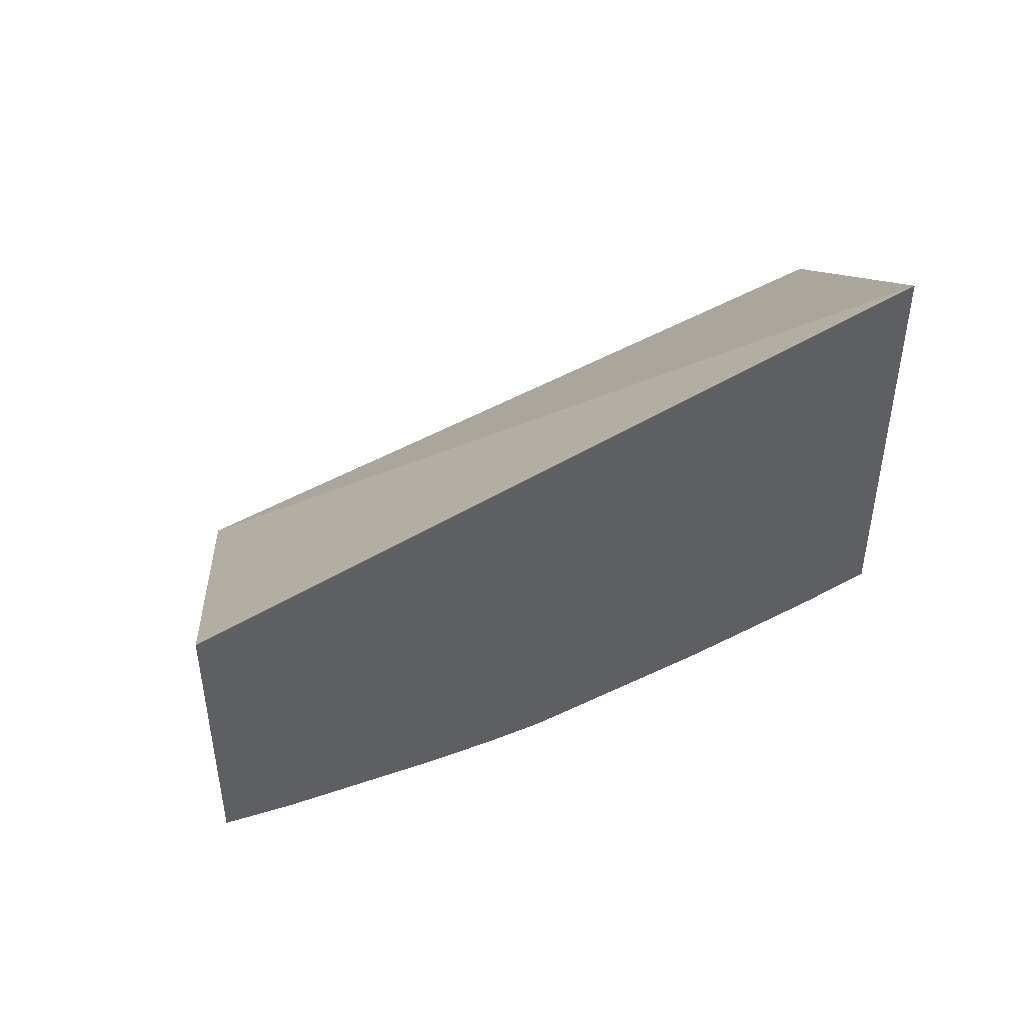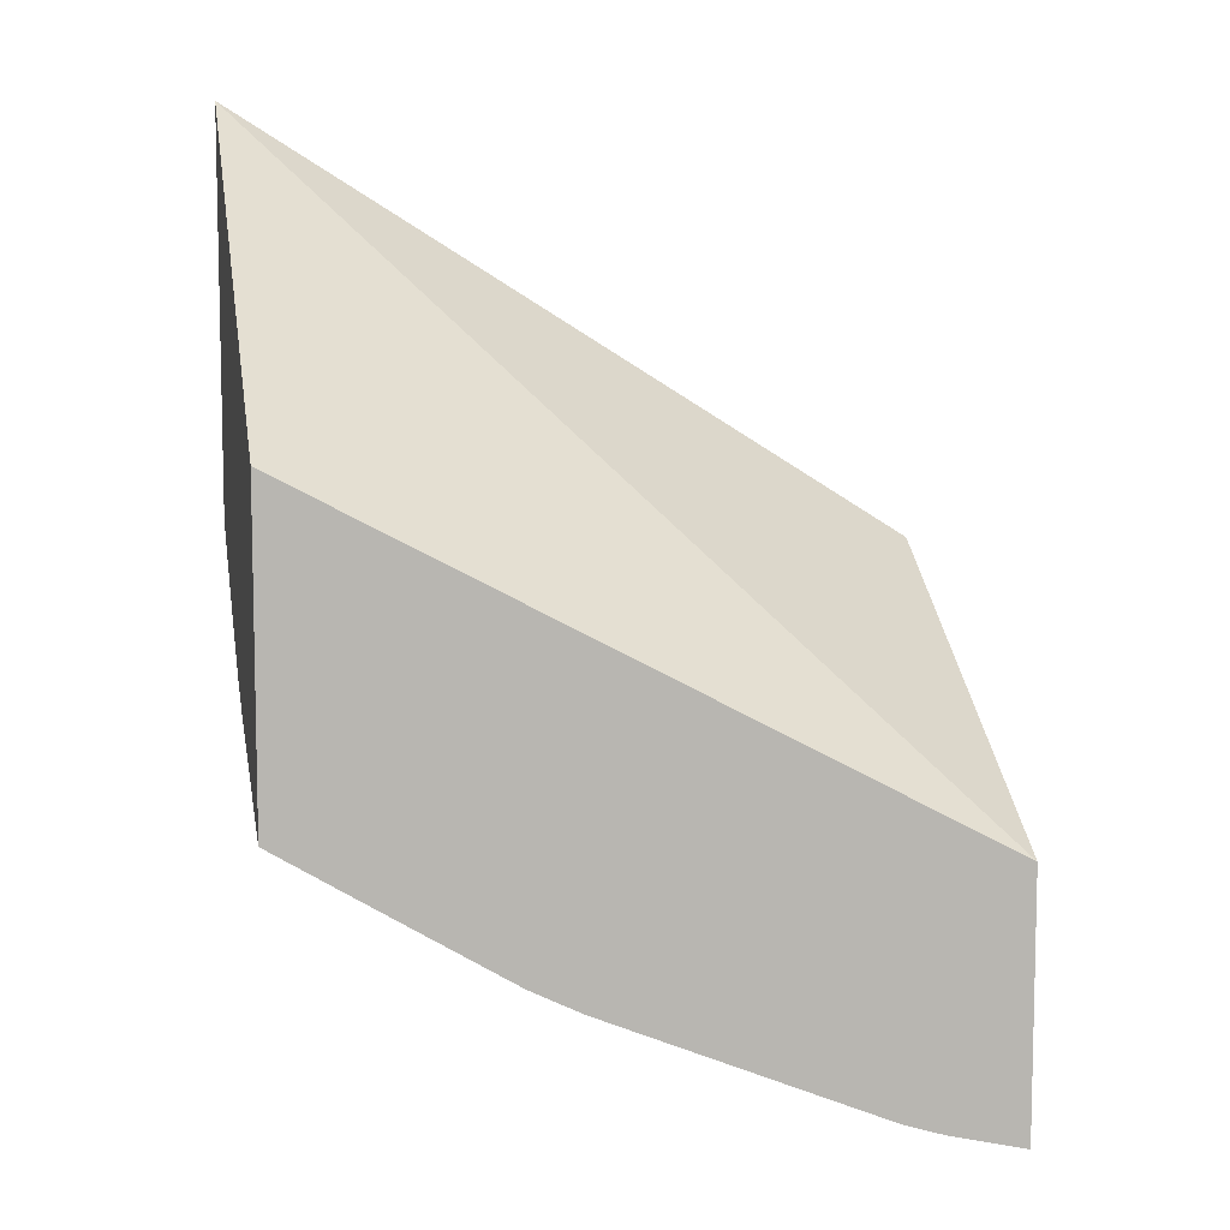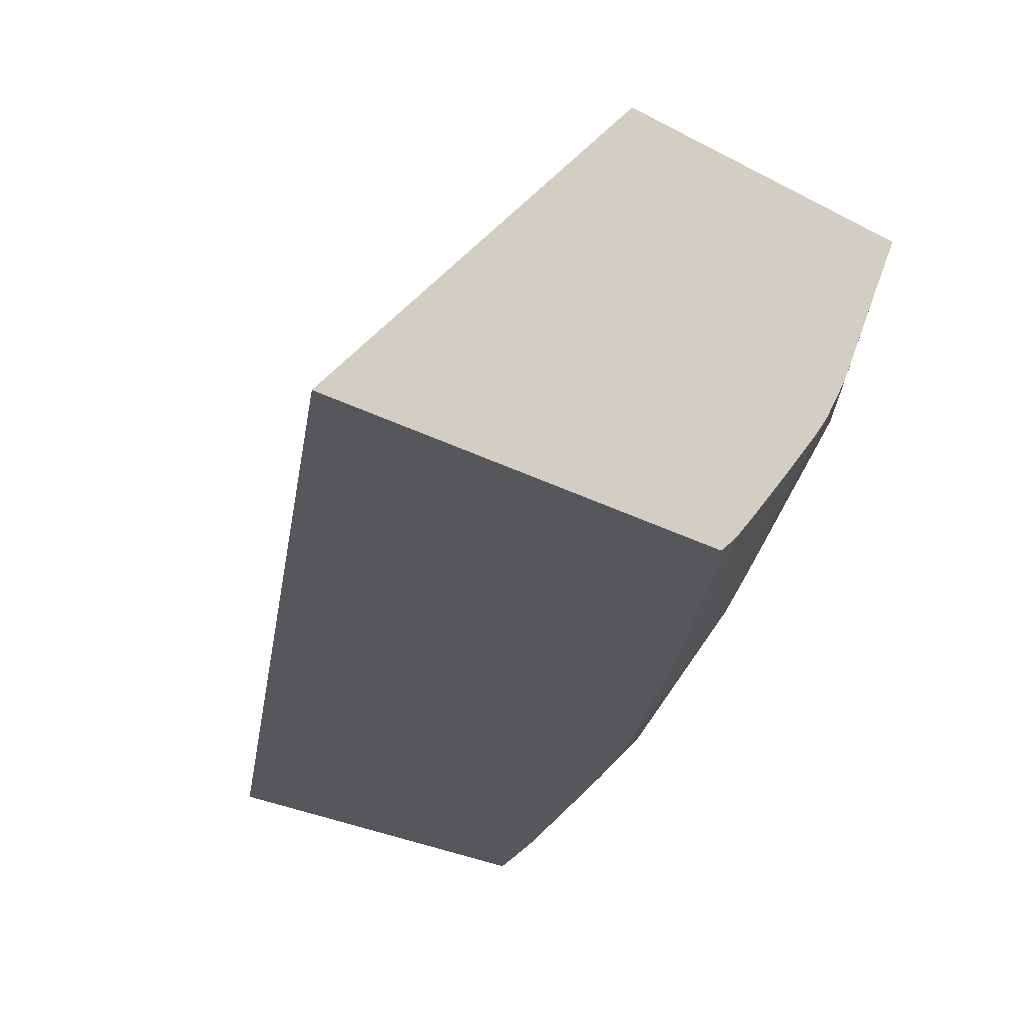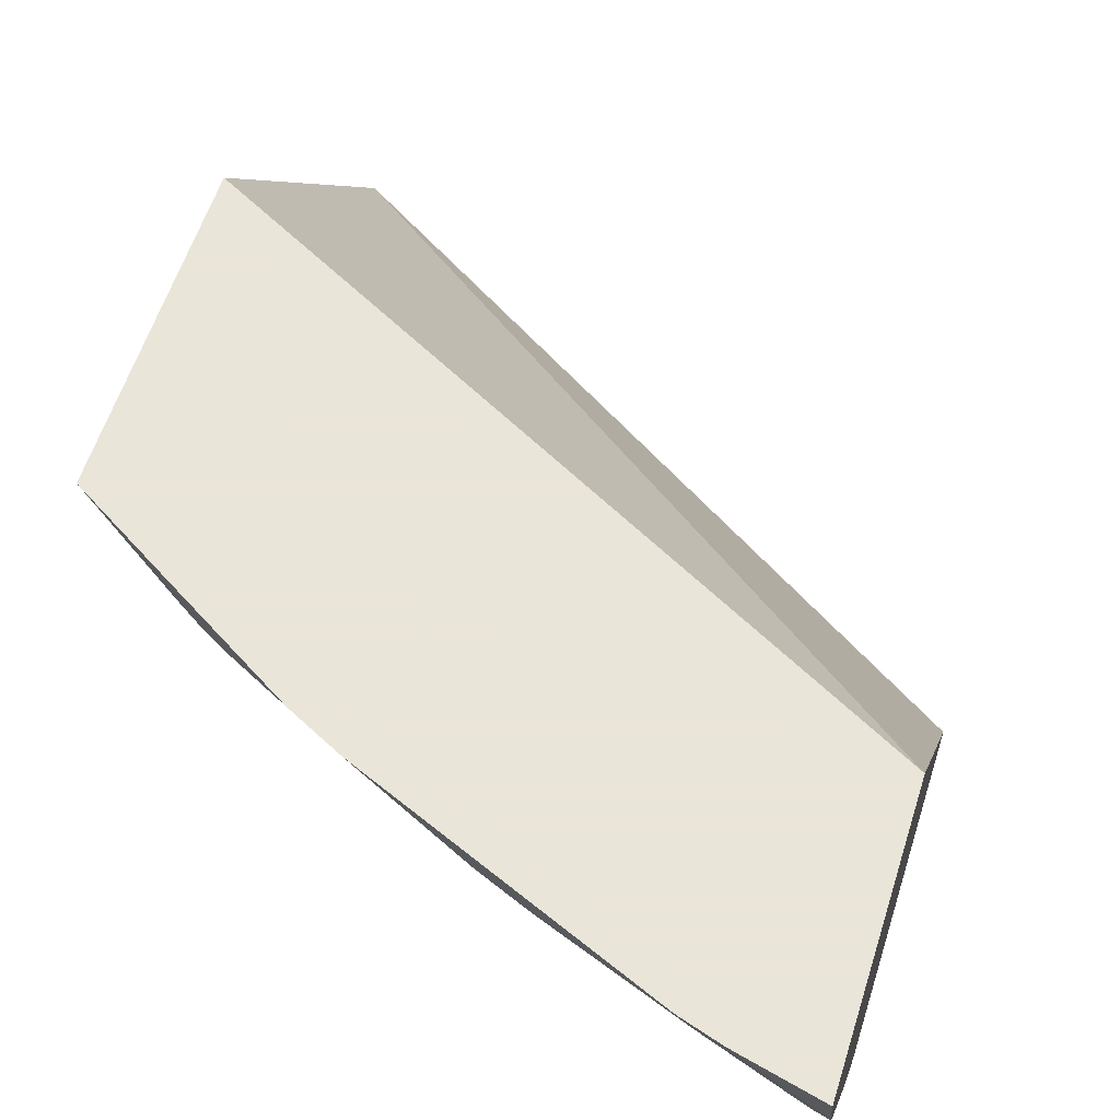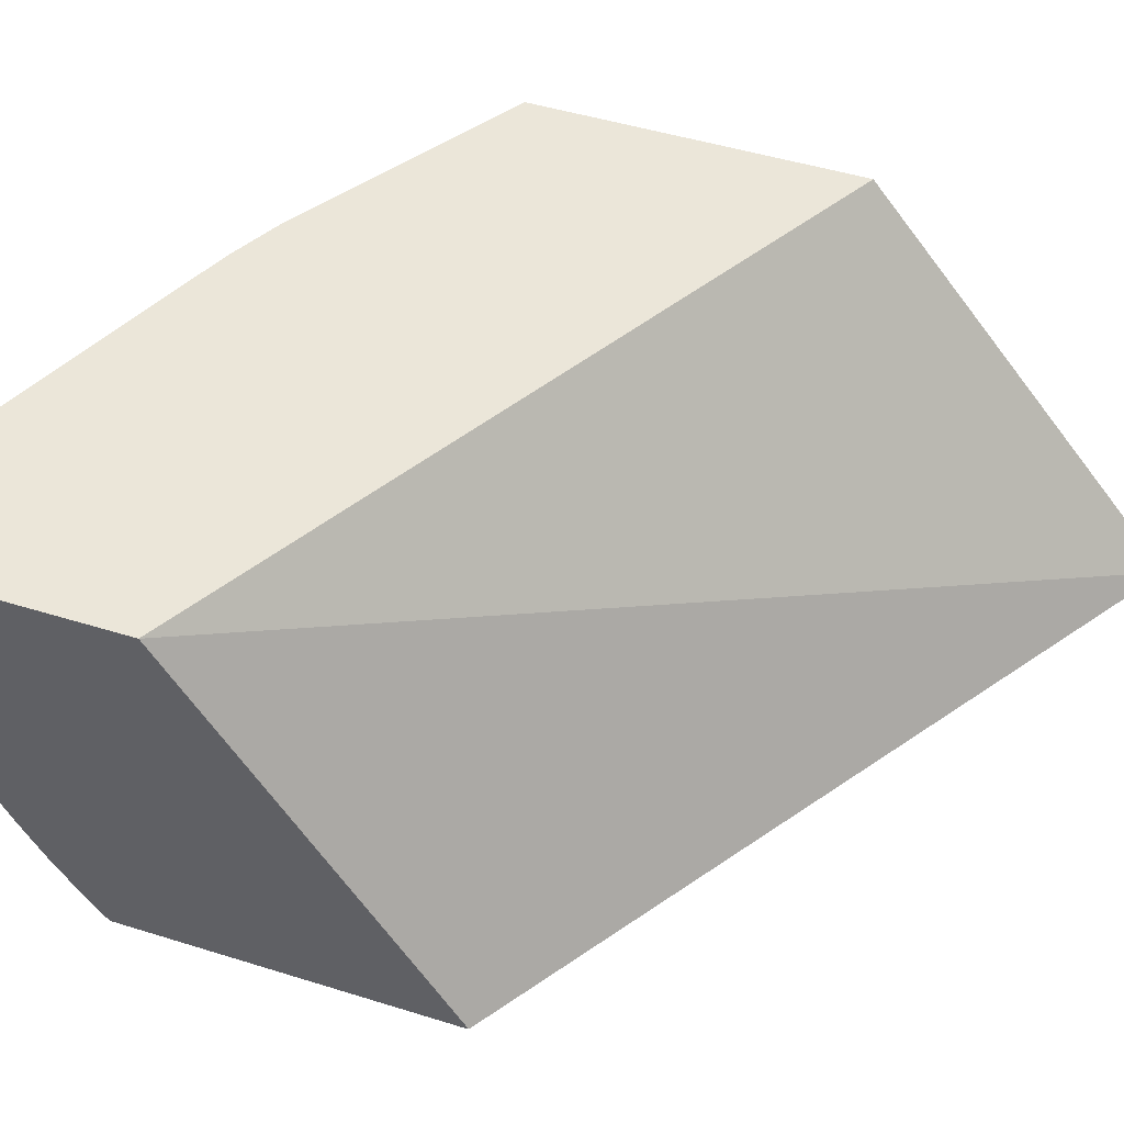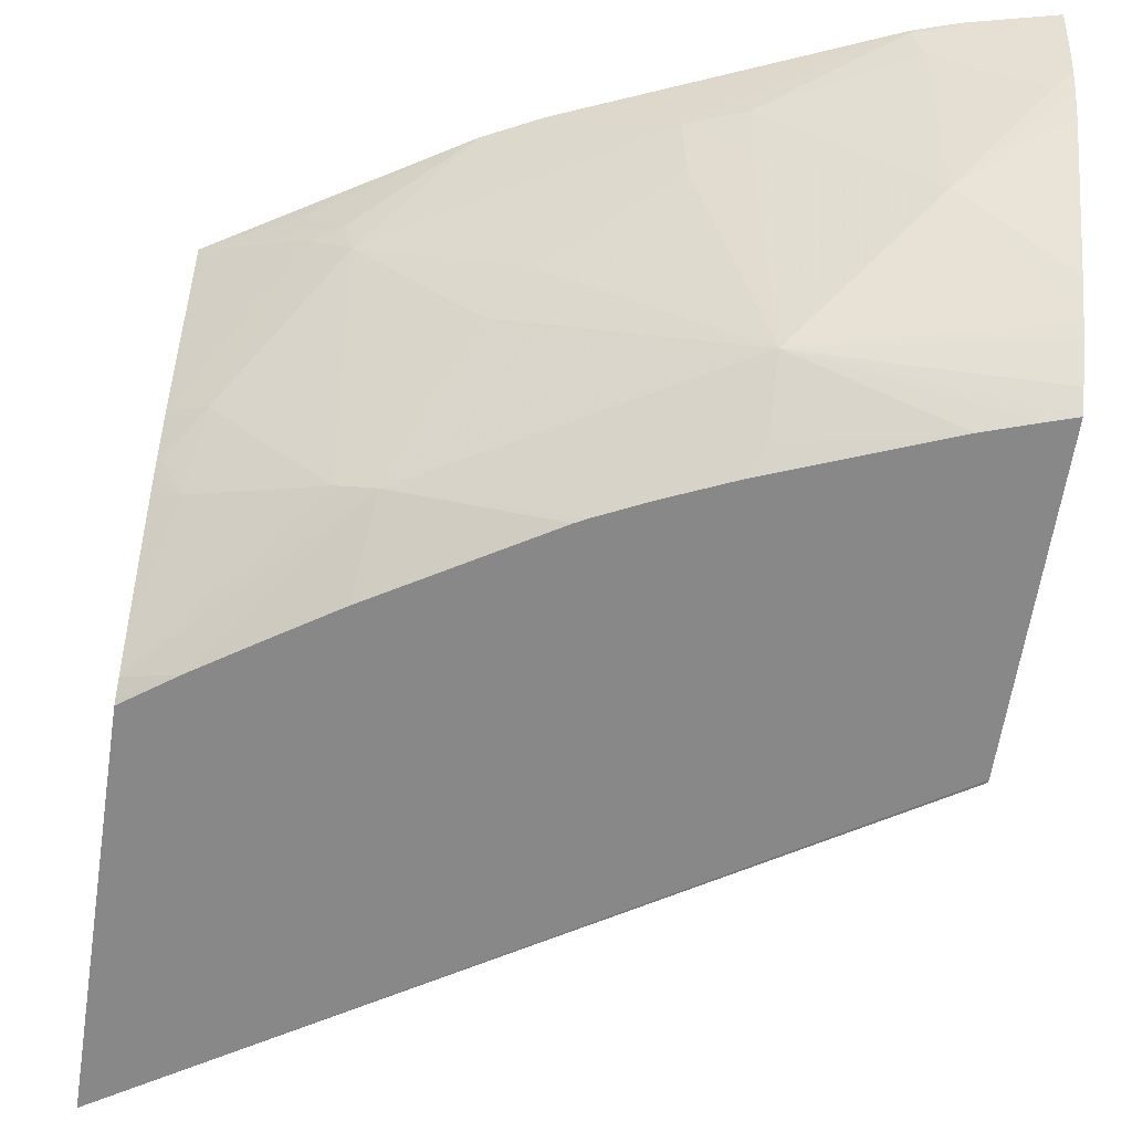
<metadata>
{"format":"obj","ext":"obj","renderer":"f3d","projection":"perspective","resolution":1024,"background":"white","views":[{"elev":47.6,"azim":174.4,"up":"+Y"},{"elev":8.3,"azim":-12.0,"up":"+Y"},{"elev":-26.7,"azim":-130.2,"up":"+Z"},{"elev":58.6,"azim":17.5,"up":"+Z"},{"elev":46.9,"azim":109.6,"up":"+Z"},{"elev":-62.7,"azim":-8.7,"up":"+Z"}]}
</metadata>
<code>
v -0.04508 -0.06792 0.038
v -0.04508 -0.06556 0.03274
v -0.04495 -0.06566 0.03274
v -0.04211 -0.06934 0.03618
v -0.04126 -0.06988 0.03618
v -0.04235 -0.0695 0.03752
v -0.0417 -0.06998 0.038
v -0.04508 -0.0581 0.038
v -0.04508 -0.0655 0.03262
v -0.04397 -0.06612 0.03214
v -0.04098 -0.0697 0.03515
v -0.03812 -0.07214 0.038
v -0.04508 -0.04847 0.0262
v -0.02383 -0.0694 0.038
v -0.04508 -0.06479 0.03135
v -0.0449 -0.06485 0.03123
v -0.04426 -0.06457 0.03016
v -0.04061 -0.06608 0.02875
v -0.03749 -0.06969 0.0318
v -0.03643 -0.07077 0.03285
v -0.03296 -0.07325 0.03461
v -0.03313 -0.07388 0.03618
v -0.03652 -0.07293 0.038
v -0.03948 -0.06643 0.02823
v -0.02383 -0.06174 0.02621
v -0.02383 -0.06183 0.0262
v -0.04508 -0.06068 0.0262
v -0.02383 -0.07764 0.038
v -0.04508 -0.0646 0.03107
v -0.04508 -0.06426 0.0306
v -0.04508 -0.06325 0.02928
v -0.04508 -0.06198 0.02766
v -0.04508 -0.0612 0.0267
v -0.03067 -0.07133 0.02847
v -0.03143 -0.07384 0.03448
v -0.0315 -0.07452 0.03609
v -0.02761 -0.07661 0.03787
v -0.03211 -0.07462 0.03743
v -0.02765 -0.07662 0.038
v -0.03492 -0.06719 0.0262
v -0.0346 -0.06737 0.0262
v -0.04355 -0.06178 0.0262
v -0.04327 -0.06197 0.0262
v -0.04258 -0.06243 0.0262
v -0.04161 -0.06307 0.0262
v -0.04028 -0.06395 0.0262
v -0.03981 -0.06425 0.0262
v -0.02383 -0.07164 0.0262
v -0.04508 -0.06084 0.02636
v -0.02634 -0.07704 0.038
v -0.02383 -0.07717 0.0361
v -0.03072 -0.06967 0.02677
v -0.02616 -0.07087 0.0262
v -0.02576 -0.07101 0.0262
v -0.02464 -0.07138 0.0262
v -0.02383 -0.07212 0.0268
v -0.02383 -0.07289 0.02788
v -0.02383 -0.07317 0.02829
v -0.02684 -0.07462 0.03209
v -0.03313 -0.06807 0.0262
v -0.02726 -0.07641 0.03696
v -0.02434 -0.07662 0.03485
v -0.02634 -0.07701 0.03787
v -0.02752 -0.07667 0.038
v -0.02383 -0.07693 0.03534
v -0.02635 -0.0708 0.0262
v -0.03118 -0.06892 0.0262
v -0.02383 -0.07383 0.02939
v -0.02383 -0.07614 0.03352
v -0.02383 -0.0763 0.03385
v -0.02383 -0.07669 0.03467
f 1 2 3
f 1 3 4
f 1 4 5
f 1 5 6
f 1 6 7
f 1 7 12
f 1 12 23
f 1 23 39
f 1 39 64
f 1 64 50
f 1 50 28
f 1 28 14
f 1 14 8
f 1 8 13
f 1 13 27
f 1 27 49
f 1 49 33
f 1 33 32
f 1 32 31
f 1 31 30
f 1 30 29
f 1 29 15
f 1 15 9
f 1 9 2
f 2 9 3
f 3 9 10
f 3 10 4
f 4 10 11
f 4 11 5
f 5 11 12
f 5 12 6
f 6 12 7
f 8 14 13
f 9 15 10
f 10 15 16
f 10 16 17
f 10 17 18
f 10 18 11
f 11 19 20
f 11 20 21
f 11 21 22
f 11 22 23
f 11 23 12
f 11 18 24
f 11 24 19
f 13 25 26
f 13 26 48
f 13 48 55
f 13 55 54
f 13 54 53
f 13 53 66
f 13 66 67
f 13 67 60
f 13 60 41
f 13 41 40
f 13 40 47
f 13 47 46
f 13 46 45
f 13 45 44
f 13 44 43
f 13 43 42
f 13 42 27
f 13 14 25
f 14 28 51
f 14 51 65
f 14 65 71
f 14 71 70
f 14 70 69
f 14 69 68
f 14 68 58
f 14 58 57
f 14 57 56
f 14 56 48
f 14 48 26
f 14 26 25
f 15 29 16
f 16 29 17
f 17 29 30
f 17 30 31
f 17 31 32
f 17 32 18
f 18 32 33
f 18 33 24
f 19 34 20
f 19 24 34
f 20 34 21
f 21 35 22
f 21 34 35
f 22 35 36
f 22 36 37
f 22 37 38
f 22 38 23
f 23 38 37
f 23 37 39
f 24 40 41
f 24 41 34
f 24 33 42
f 24 42 43
f 24 43 44
f 24 44 45
f 24 45 46
f 24 46 47
f 24 47 40
f 27 42 49
f 28 50 51
f 33 49 42
f 34 52 53
f 34 53 54
f 34 54 55
f 34 55 48
f 34 48 56
f 34 56 57
f 34 57 58
f 34 58 59
f 34 59 35
f 34 41 60
f 34 60 52
f 35 59 36
f 36 59 61
f 36 61 37
f 37 61 62
f 37 62 63
f 37 63 50
f 37 50 64
f 37 64 39
f 50 63 51
f 51 63 65
f 52 66 53
f 52 60 67
f 52 67 66
f 58 68 59
f 59 68 69
f 59 69 70
f 59 70 71
f 59 71 62
f 59 62 61
f 62 71 65
f 62 65 63

</code>
